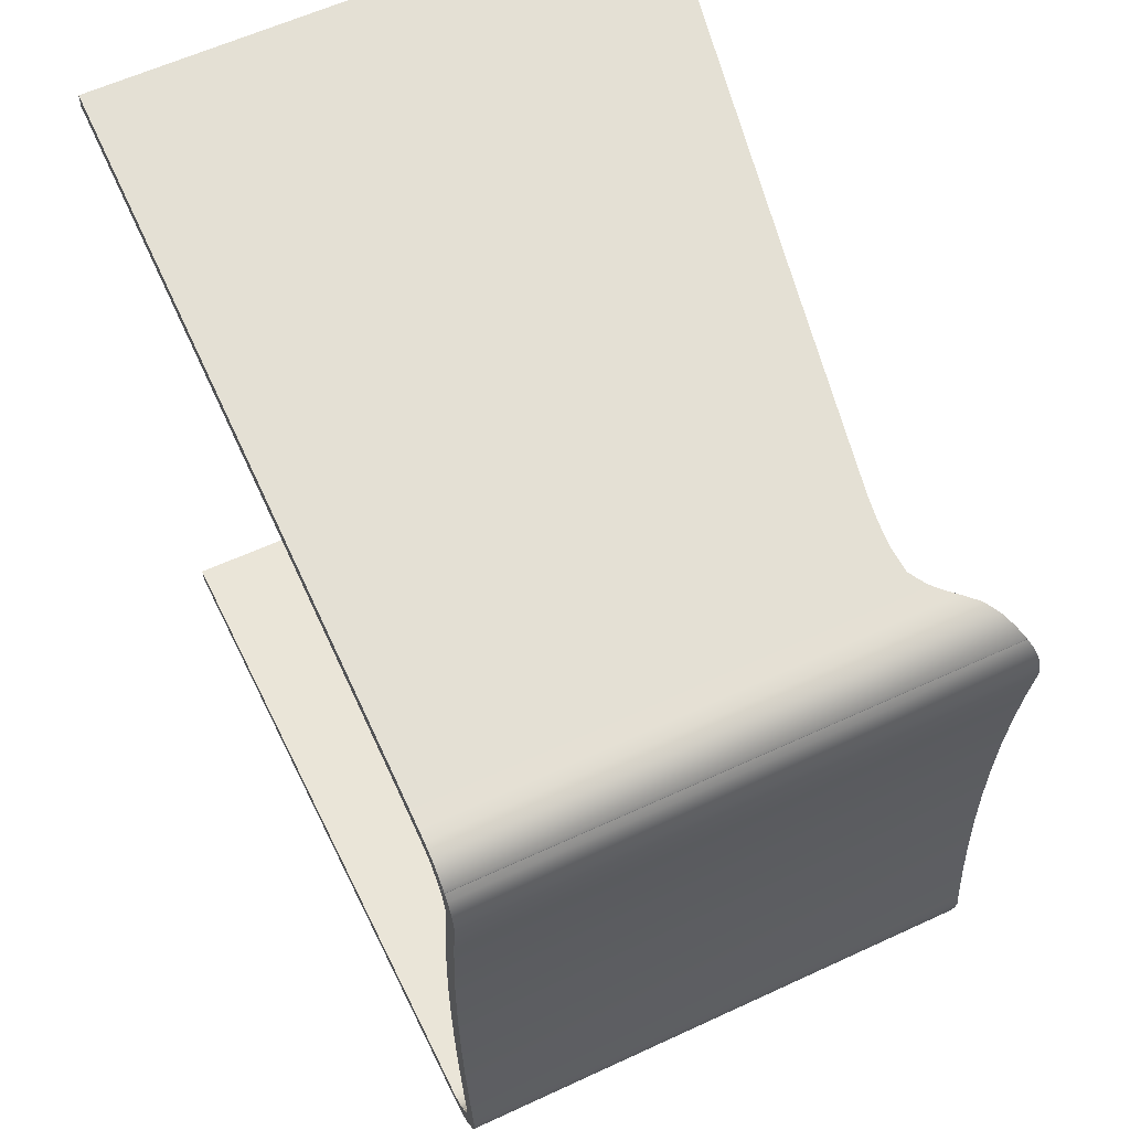
<metadata>
{"format":"obj","ext":"obj","renderer":"f3d","projection":"perspective","resolution":1024,"background":"white","views":[{"elev":60.5,"azim":-25.3,"up":"+Y"}]}
</metadata>
<code>
g left
v -161.7 187.9 7.56
v 13.42 173.2 126.9
v -161.6 173.2 126.9
v 25.73 187.9 7.56
v 71.81 173.2 126.9
v 88.26 187.9 7.56
v 147.4 173.2 126.9
v 169.2 187.9 7.56
v 147.4 183.2 128.1
v 169.2 197.8 8.779
v 71.81 183.2 128.1
v 88.26 197.8 8.779
v 13.42 183.2 128.1
v 25.73 197.8 8.779
v -161.6 183.2 128.1
v -161.7 197.8 8.779
v 1.202 158.6 246.2
v -161.5 158.6 246.2
v 55.48 158.6 246.2
v 125.8 158.6 246.2
v 125.8 168.5 247.4
v 55.48 168.5 247.4
v 1.202 168.5 247.4
v -161.5 168.5 247.4
v -10.79 143.9 365.6
v -161.4 143.9 365.6
v 39.46 143.9 365.6
v 104.5 143.9 365.6
v 104.5 153.9 366.8
v 39.46 153.9 366.8
v -10.79 153.9 366.8
v -161.4 153.9 366.8
v -11.92 142.1 380.3
v -161.4 142.1 380.3
v 37.94 142.1 380.3
v 102.5 142.1 380.3
v 102.5 152.1 381.5
v 37.94 152.1 381.5
v -11.92 152.1 381.5
v -161.4 152.1 381.5
v -12.45 140.3 395
v -161.4 140.3 395
v 37.23 140.3 395
v 101.6 140.3 395
v 101.6 150.2 396.2
v 37.23 150.2 396.2
v -12.45 150.2 396.2
v -161.4 150.2 396.2
v -11.74 138.5 409.7
v -161.4 138.5 409.7
v 38.18 138.5 409.7
v 102.8 138.5 409.7
v 102.8 148.4 411
v 38.18 148.4 411
v -11.74 148.4 411
v -161.4 148.4 411
v -10.13 137.9 414.8
v -161.4 137.9 414.8
v 40.34 137.9 414.8
v 105.7 137.9 414.8
v 105.7 147.8 416
v 40.34 147.8 416
v -10.13 147.8 416
v -161.4 147.8 416
v -8.097 137.3 419.8
v -161.5 137.3 419.8
v 43.06 137.3 419.8
v 109.3 137.3 419.8
v 109.3 147.2 421
v 43.06 147.2 421
v -8.097 147.2 421
v -161.5 147.2 421
v -5.375 136.7 424.9
v -161.5 136.7 424.9
v 46.69 136.7 424.9
v 114.1 136.7 424.9
v 114.1 146.6 426.1
v 46.69 146.6 426.1
v -5.375 146.6 426.1
v -161.5 146.6 426.1
v -1.341 136.1 430.5
v -161.5 136.1 430.5
v 52.08 136.1 430.5
v 121.2 136.1 430.5
v 121.2 146 432.3
v 52.08 146 432.3
v -1.341 146 432.3
v -161.5 146 432.3
v 3.021 135.5 435.9
v -161.6 135.5 435.9
v 57.91 135.5 435.9
v 129 135.5 435.9
v 129 145 439.3
v 57.91 145 439.3
v 3.021 145 439.3
v -161.6 145 439.3
v 6.206 134.4 441.2
v -161.6 134.4 441.2
v 62.17 134.4 441.2
v 134.6 134.4 441.2
v 134.6 142.6 447.1
v 62.17 142.6 447.1
v 6.206 142.6 447.1
v -161.6 142.6 447.1
v 8.586 131.6 445.9
v -161.6 131.6 445.9
v 65.35 131.6 445.9
v 138.8 131.6 445.9
v 138.8 138.3 453.4
v 65.35 138.3 453.4
v 8.586 138.3 453.4
v -161.6 138.3 453.4
v 10.78 127.6 450.1
v -161.6 127.6 450.1
v 68.28 127.6 450.1
v 142.7 127.6 450.1
v 142.7 132.7 458.8
v 68.28 132.7 458.8
v 10.78 132.7 458.8
v -161.6 132.7 458.8
v -161.6 125.3 451.7
v -76.08 125.3 451.7
v 11.67 125.3 451.7
v 40.2 125.3 451.7
v 69.47 125.3 451.7
v 106.4 125.3 451.7
v 144.3 125.3 451.7
v 143.8 127 454.5
v 143.7 130.5 460.1
v 119.8 130.5 460.1
v 69.05 130.5 460.1
v 50.59 130.5 460.1
v 11.36 130.5 460.1
v -44 130.5 460.1
v -161.6 130.5 460.1
v -161.6 128.1 456.3
v -161.6 125.3 451.7
f 1 2 3
f 1 4 2
f 4 5 2
f 4 6 5
f 6 7 5
f 6 8 7
f 8 9 7
f 8 10 9
f 10 11 9
f 10 12 11
f 12 13 11
f 12 14 13
f 14 15 13
f 14 16 15
f 16 3 15
f 16 1 3
f 3 17 18
f 3 2 17
f 2 19 17
f 2 5 19
f 5 20 19
f 5 7 20
f 7 21 20
f 7 9 21
f 9 22 21
f 9 11 22
f 11 23 22
f 11 13 23
f 13 24 23
f 13 15 24
f 15 18 24
f 15 3 18
f 18 25 26
f 18 17 25
f 17 27 25
f 17 19 27
f 19 28 27
f 19 20 28
f 20 29 28
f 20 21 29
f 21 30 29
f 21 22 30
f 22 31 30
f 22 23 31
f 23 32 31
f 23 24 32
f 24 26 32
f 24 18 26
f 26 33 34
f 26 25 33
f 25 35 33
f 25 27 35
f 27 36 35
f 27 28 36
f 28 37 36
f 28 29 37
f 29 38 37
f 29 30 38
f 30 39 38
f 30 31 39
f 31 40 39
f 31 32 40
f 32 34 40
f 32 26 34
f 34 41 42
f 34 33 41
f 33 43 41
f 33 35 43
f 35 44 43
f 35 36 44
f 36 45 44
f 36 37 45
f 37 46 45
f 37 38 46
f 38 47 46
f 38 39 47
f 39 48 47
f 39 40 48
f 40 42 48
f 40 34 42
f 42 49 50
f 42 41 49
f 41 51 49
f 41 43 51
f 43 52 51
f 43 44 52
f 44 53 52
f 44 45 53
f 45 54 53
f 45 46 54
f 46 55 54
f 46 47 55
f 47 56 55
f 47 48 56
f 48 50 56
f 48 42 50
f 50 57 58
f 50 49 57
f 49 59 57
f 49 51 59
f 51 60 59
f 51 52 60
f 52 61 60
f 52 53 61
f 53 62 61
f 53 54 62
f 54 63 62
f 54 55 63
f 55 64 63
f 55 56 64
f 56 58 64
f 56 50 58
f 58 65 66
f 58 57 65
f 57 67 65
f 57 59 67
f 59 68 67
f 59 60 68
f 60 69 68
f 60 61 69
f 61 70 69
f 61 62 70
f 62 71 70
f 62 63 71
f 63 72 71
f 63 64 72
f 64 66 72
f 64 58 66
f 66 73 74
f 66 65 73
f 65 75 73
f 65 67 75
f 67 76 75
f 67 68 76
f 68 77 76
f 68 69 77
f 69 78 77
f 69 70 78
f 70 79 78
f 70 71 79
f 71 80 79
f 71 72 80
f 72 74 80
f 72 66 74
f 74 81 82
f 74 73 81
f 73 83 81
f 73 75 83
f 75 84 83
f 75 76 84
f 76 85 84
f 76 77 85
f 77 86 85
f 77 78 86
f 78 87 86
f 78 79 87
f 79 88 87
f 79 80 88
f 80 82 88
f 80 74 82
f 82 89 90
f 82 81 89
f 81 91 89
f 81 83 91
f 83 92 91
f 83 84 92
f 84 93 92
f 84 85 93
f 85 94 93
f 85 86 94
f 86 95 94
f 86 87 95
f 87 96 95
f 87 88 96
f 88 90 96
f 88 82 90
f 90 97 98
f 90 89 97
f 89 99 97
f 89 91 99
f 91 100 99
f 91 92 100
f 92 101 100
f 92 93 101
f 93 102 101
f 93 94 102
f 94 103 102
f 94 95 103
f 95 104 103
f 95 96 104
f 96 98 104
f 96 90 98
f 98 105 106
f 98 97 105
f 97 107 105
f 97 99 107
f 99 108 107
f 99 100 108
f 100 109 108
f 100 101 109
f 101 110 109
f 101 102 110
f 102 111 110
f 102 103 111
f 103 112 111
f 103 104 112
f 104 106 112
f 104 98 106
f 106 113 114
f 106 105 113
f 105 115 113
f 105 107 115
f 107 116 115
f 107 108 116
f 108 117 116
f 108 109 117
f 109 118 117
f 109 110 118
f 110 119 118
f 110 111 119
f 111 120 119
f 111 112 120
f 112 114 120
f 112 106 114
f 121 114 122
f 123 113 124
f 125 115 126
f 127 116 128
f 129 117 130
f 131 118 132
f 133 119 134
f 135 120 136
f 122 114 113
f 113 123 122
f 124 113 115
f 115 125 124
f 126 115 116
f 116 127 126
f 128 116 117
f 117 129 128
f 130 117 118
f 118 131 130
f 132 118 119
f 119 133 132
f 134 119 120
f 120 135 134
f 136 120 114
f 114 137 136
g right
v 143 -215.2 460.9
v 143 -210.7 455.4
v 143.4 -213.6 460.1
v 143.4 -214.3 461.3
v 78.87 -214.3 461.3
v 68.53 -215.2 460.9
v 68.79 -214.3 461.3
v 18.94 -214.3 461.3
v 10.96 -215.2 460.9
v 11.16 -214.3 461.3
v -138.3 -214.3 461.3
v -161.6 -215.2 460.9
v -161.6 -210.7 455.4
v -161.6 -214.3 461.3
v -148.5 -209.2 452.9
v 8.985 -213.5 450
v -161.6 -213.5 450
v -161.6 -209.2 452.9
v 10.81 -209.2 452.9
v 15.17 -209.2 452.9
v 65.88 -213.5 450
v 68.33 -209.2 452.9
v 73.97 -209.2 452.9
v 139.5 -213.5 450
v 142.8 -209.2 452.9
v 142.9 -209.4 453.3
v 139.5 -221.4 456.3
v 65.88 -221.4 456.3
v 8.985 -221.4 456.3
v -161.6 -221.4 456.3
v 6.305 -217.2 446.1
v -161.6 -217.2 446.1
v 62.3 -217.2 446.1
v 134.8 -217.2 446.1
v 134.8 -226.4 450.3
v 62.3 -226.4 450.3
v 6.305 -226.4 450.3
v -161.6 -226.4 450.3
v 3.187 -219.8 441.2
v -161.6 -219.8 441.2
v 58.14 -219.8 441.2
v 129.3 -219.8 441.2
v 129.3 -229.5 443.7
v 58.14 -229.5 443.7
v 3.187 -229.5 443.7
v -161.6 -229.5 443.7
v -0.1234 -221.5 435.7
v -161.5 -221.5 435.7
v 53.71 -221.5 435.7
v 123.4 -221.5 435.7
v 123.4 -231.4 437.1
v 53.71 -231.4 437.1
v -0.1234 -231.4 437.1
v -161.5 -231.4 437.1
v -5.019 -222.6 427.9
v -161.5 -222.6 427.9
v 47.17 -222.6 427.9
v 114.7 -222.6 427.9
v 114.7 -232.5 429.3
v 47.17 -232.5 429.3
v -5.019 -232.5 429.3
v -161.5 -232.5 429.3
v -9.568 -223.7 420.1
v -161.4 -223.7 420.1
v 41.09 -223.7 420.1
v 106.7 -223.7 420.1
v 106.7 -233.6 421.5
v 41.09 -233.6 421.5
v -9.568 -233.6 421.5
v -161.4 -233.6 421.5
v -12.38 -224.8 412.3
v -161.4 -224.8 412.3
v 37.33 -224.8 412.3
v 101.7 -224.8 412.3
v 101.7 -234.7 413.7
v 37.33 -234.7 413.7
v -12.38 -234.7 413.7
v -161.4 -234.7 413.7
v -12.61 -226.8 398.1
v -161.4 -226.8 398.1
v 37.03 -226.8 398.1
v 101.3 -226.8 398.1
v 101.3 -236.7 399.5
v 37.03 -236.7 399.5
v -12.61 -236.7 399.5
v -161.4 -236.7 399.5
v -12.12 -228.8 383.8
v -161.4 -228.8 383.8
v 37.67 -228.8 383.8
v 102.1 -228.8 383.8
v 102.1 -238.7 385.2
v 37.67 -238.7 385.2
v -12.12 -238.7 385.2
v -161.4 -238.7 385.2
v -11.45 -230.8 369.6
v -161.4 -230.8 369.6
v 38.58 -230.8 369.6
v 103.3 -230.8 369.6
v 103.3 -240.7 371
v 38.58 -240.7 371
v -11.45 -240.7 371
v -161.4 -240.7 371
v 0.6786 -247.2 252.9
v -161.5 -247.2 252.9
v 54.78 -247.2 252.9
v 124.8 -247.2 252.9
v 124.8 -257.1 254.3
v 54.78 -257.1 254.3
v 0.6786 -257.1 254.3
v -161.5 -257.1 254.3
v 13.17 -263.6 136.1
v -161.6 -263.6 136.1
v 71.47 -263.6 136.1
v 147 -263.6 136.1
v 147 -273.5 137.5
v 71.47 -273.5 137.5
v 13.17 -273.5 137.5
v -161.6 -273.5 137.5
v 25.73 -280 19.4
v -161.7 -280 19.4
v 88.26 -280 19.4
v 169.2 -280 19.4
v 169.2 -289.9 20.79
v 88.26 -289.9 20.79
v 25.73 -289.9 20.79
v -161.7 -289.9 20.79
f 138 139 140
f 138 141 142
f 142 143 138
f 143 144 145
f 145 146 143
f 146 147 148
f 148 149 146
f 150 149 151
f 152 153 154
f 154 155 152
f 156 153 152
f 156 157 158
f 158 153 156
f 159 158 157
f 159 160 161
f 161 158 159
f 162 161 160
f 162 163 164
f 164 161 162
f 139 138 164
f 164 163 139
f 138 165 164
f 138 143 165
f 143 166 165
f 143 146 166
f 146 167 166
f 146 149 167
f 149 154 167
f 150 155 154
f 154 149 150
f 154 168 169
f 154 153 168
f 153 170 168
f 153 158 170
f 158 171 170
f 158 161 171
f 161 172 171
f 161 164 172
f 164 173 172
f 164 165 173
f 165 174 173
f 165 166 174
f 166 175 174
f 166 167 175
f 167 169 175
f 167 154 169
f 169 176 177
f 169 168 176
f 168 178 176
f 168 170 178
f 170 179 178
f 170 171 179
f 171 180 179
f 171 172 180
f 172 181 180
f 172 173 181
f 173 182 181
f 173 174 182
f 174 183 182
f 174 175 183
f 175 177 183
f 175 169 177
f 177 184 185
f 177 176 184
f 176 186 184
f 176 178 186
f 178 187 186
f 178 179 187
f 179 188 187
f 179 180 188
f 180 189 188
f 180 181 189
f 181 190 189
f 181 182 190
f 182 191 190
f 182 183 191
f 183 185 191
f 183 177 185
f 185 192 193
f 185 184 192
f 184 194 192
f 184 186 194
f 186 195 194
f 186 187 195
f 187 196 195
f 187 188 196
f 188 197 196
f 188 189 197
f 189 198 197
f 189 190 198
f 190 199 198
f 190 191 199
f 191 193 199
f 191 185 193
f 193 200 201
f 193 192 200
f 192 202 200
f 192 194 202
f 194 203 202
f 194 195 203
f 195 204 203
f 195 196 204
f 196 205 204
f 196 197 205
f 197 206 205
f 197 198 206
f 198 207 206
f 198 199 207
f 199 201 207
f 199 193 201
f 201 208 209
f 201 200 208
f 200 210 208
f 200 202 210
f 202 211 210
f 202 203 211
f 203 212 211
f 203 204 212
f 204 213 212
f 204 205 213
f 205 214 213
f 205 206 214
f 206 215 214
f 206 207 215
f 207 209 215
f 207 201 209
f 209 216 217
f 209 208 216
f 208 218 216
f 208 210 218
f 210 219 218
f 210 211 219
f 211 220 219
f 211 212 220
f 212 221 220
f 212 213 221
f 213 222 221
f 213 214 222
f 214 223 222
f 214 215 223
f 215 217 223
f 215 209 217
f 217 224 225
f 217 216 224
f 216 226 224
f 216 218 226
f 218 227 226
f 218 219 227
f 219 228 227
f 219 220 228
f 220 229 228
f 220 221 229
f 221 230 229
f 221 222 230
f 222 231 230
f 222 223 231
f 223 225 231
f 223 217 225
f 225 232 233
f 225 224 232
f 224 234 232
f 224 226 234
f 226 235 234
f 226 227 235
f 227 236 235
f 227 228 236
f 228 237 236
f 228 229 237
f 229 238 237
f 229 230 238
f 230 239 238
f 230 231 239
f 231 233 239
f 231 225 233
f 233 240 241
f 233 232 240
f 232 242 240
f 232 234 242
f 234 243 242
f 234 235 243
f 235 244 243
f 235 236 244
f 236 245 244
f 236 237 245
f 237 246 245
f 237 238 246
f 238 247 246
f 238 239 247
f 239 241 247
f 239 233 241
f 241 248 249
f 241 240 248
f 240 250 248
f 240 242 250
f 242 251 250
f 242 243 251
f 243 252 251
f 243 244 252
f 244 253 252
f 244 245 253
f 245 254 253
f 245 246 254
f 246 255 254
f 246 247 255
f 247 249 255
f 247 241 249
f 249 256 257
f 249 248 256
f 248 258 256
f 248 250 258
f 250 259 258
f 250 251 259
f 251 260 259
f 251 252 260
f 252 261 260
f 252 253 261
f 253 262 261
f 253 254 262
f 254 263 262
f 254 255 263
f 255 257 263
f 255 249 257
f 141 138 140
f 144 143 142
f 147 146 145
f 151 149 148
g top
v -58.09 124.3 452.4
v 12.6 122.7 454
v -161.6 122.7 454
v -161.6 124.3 452.4
v 11.86 124.3 452.4
v 46.39 124.3 452.4
v 70.71 122.7 454
v 69.72 124.3 452.4
v 114.4 124.3 452.4
v 145.9 122.7 454
v 144.6 124.3 452.4
v 144.1 126.6 455.5
v 145.9 126.5 463.2
v 144 129.9 460.1
v 114.5 129.9 460.1
v 70.71 126.5 463.2
v 69.23 129.9 460.1
v 46.44 129.9 460.1
v 12.6 126.5 463.2
v 11.49 129.9 460.1
v -56.84 129.9 460.1
v -161.6 126.5 463.2
v -161.6 129.9 460.1
v -161.6 126.7 455.7
v 13.86 117.8 456.9
v -161.6 117.8 456.9
v 72.4 117.8 456.9
v 148.2 117.8 456.9
v 148.2 119.7 466.7
v 72.4 119.7 466.7
v 13.86 119.7 466.7
v -161.6 119.7 466.7
v 14.4 112 458.5
v -161.6 112 458.5
v 73.12 112 458.5
v 149.1 112 458.5
v 149.1 112.6 468.5
v 73.12 112.6 468.5
v 14.4 112.6 468.5
v -161.6 112.6 468.5
v 14.56 106.4 459.3
v -161.6 106.4 459.3
v 73.34 106.4 459.3
v 149.4 106.4 459.3
v 149.4 105.5 469.2
v 73.34 105.5 469.2
v 14.56 105.5 469.2
v -161.6 105.5 469.2
v 14.58 74.19 455.7
v -161.6 74.19 455.7
v 73.36 74.19 455.7
v 149.5 74.19 455.7
v 149.5 73.43 465.7
v 73.36 73.43 465.7
v 14.58 73.43 465.7
v -161.6 73.43 465.7
v 14.58 41.87 452.9
v -161.6 41.87 452.9
v 73.36 41.87 452.9
v 149.5 41.87 452.9
v 149.5 41.32 462.9
v 73.36 41.32 462.9
v 14.58 41.32 462.9
v -161.6 41.32 462.9
v 14.58 9.505 451.1
v -161.6 9.505 451.1
v 73.36 9.505 451.1
v 149.5 9.505 451.1
v 149.5 9.179 461.1
v 73.36 9.179 461.1
v 14.58 9.179 461.1
v -161.6 9.179 461.1
v 14.58 -22.89 450.1
v -161.6 -22.89 450.1
v 73.36 -22.89 450.1
v 149.5 -22.89 450.1
v 149.5 -23 460.1
v 73.36 -23 460.1
v 14.58 -23 460.1
v -161.6 -23 460.1
v 14.58 -55.3 450
v -161.6 -55.3 450
v 73.36 -55.3 450
v 149.5 -55.3 450
v 149.5 -55.19 460
v 73.36 -55.19 460
v 14.58 -55.19 460
v -161.6 -55.19 460
v 14.58 -87.7 450.7
v -161.6 -87.7 450.7
v 73.36 -87.7 450.7
v 149.5 -87.7 450.7
v 149.5 -87.37 460.7
v 73.36 -87.37 460.7
v 14.58 -87.37 460.7
v -161.6 -87.37 460.7
v 14.58 -120.1 452.3
v -161.6 -120.1 452.3
v 73.36 -120.1 452.3
v 149.5 -120.1 452.3
v 149.5 -119.5 462.3
v 73.36 -119.5 462.3
v 14.58 -119.5 462.3
v -161.6 -119.5 462.3
v 14.58 -152.4 454.8
v -161.6 -152.4 454.8
v 73.36 -152.4 454.8
v 149.5 -152.4 454.8
v 149.5 -151.6 464.8
v 73.36 -151.6 464.8
v 14.58 -151.6 464.8
v -161.6 -151.6 464.8
v 14.6 -184.7 458.2
v -161.6 -184.7 458.2
v 73.39 -184.7 458.2
v 149.5 -184.7 458.2
v 149.5 -183.7 468.2
v 73.39 -183.7 468.2
v 14.6 -183.7 468.2
v -161.6 -183.7 468.2
v 14.54 -190 459.2
v -161.6 -190 459.2
v 73.31 -190 459.2
v 149.4 -190 459.2
v 149.4 -190.7 469.2
v 73.31 -190.7 469.2
v 14.54 -190.7 469.2
v -161.6 -190.7 469.2
v 14.15 -195.6 459
v -161.6 -195.6 459
v 72.78 -195.6 459
v 148.7 -195.6 459
v 148.7 -197.7 468.8
v 72.78 -197.7 468.8
v 14.15 -197.7 468.8
v -161.6 -197.7 468.8
v 13.43 -200.8 458
v -161.6 -200.8 458
v 71.82 -200.8 458
v 147.4 -200.8 458
v 147.4 -204.6 467.2
v 71.82 -204.6 467.2
v 13.43 -204.6 467.2
v -161.6 -204.6 467.2
v 12.4 -205.6 456
v -161.6 -205.6 456
v 70.45 -205.6 456
v 145.6 -205.6 456
v 145.6 -211 464.1
v 70.45 -211 464.1
v 12.4 -211 464.1
v -161.6 -211 464.1
v 5.794 -209.8 453
v -161.6 -209.8 453
v 11.01 -209.8 453
v 68.59 -209.8 453
v 66.85 -209.8 453
v 143.1 -209.8 453
v 140.9 -209.8 453
v 143.6 -215.4 460.6
v 143.6 -214.1 458.9
v 68.94 -215.4 460.6
v 84.91 -215.4 460.6
v 11.27 -215.4 460.6
v 23.61 -215.4 460.6
v -161.6 -215.4 460.6
v -124.6 -215.4 460.6
v -161.6 -210 453.2
f 264 265 266
f 266 267 264
f 268 265 264
f 268 269 270
f 270 265 268
f 271 270 269
f 271 272 273
f 273 270 271
f 274 273 272
f 274 275 276
f 276 273 274
f 277 276 275
f 277 278 279
f 279 276 277
f 280 279 278
f 280 281 282
f 282 279 280
f 283 282 281
f 283 284 285
f 285 282 283
f 286 285 284
f 286 287 266
f 266 285 286
f 267 266 287
f 266 288 289
f 266 265 288
f 265 290 288
f 265 270 290
f 270 291 290
f 270 273 291
f 273 292 291
f 273 276 292
f 276 293 292
f 276 279 293
f 279 294 293
f 279 282 294
f 282 295 294
f 282 285 295
f 285 289 295
f 285 266 289
f 289 296 297
f 289 288 296
f 288 298 296
f 288 290 298
f 290 299 298
f 290 291 299
f 291 300 299
f 291 292 300
f 292 301 300
f 292 293 301
f 293 302 301
f 293 294 302
f 294 303 302
f 294 295 303
f 295 297 303
f 295 289 297
f 297 304 305
f 297 296 304
f 296 306 304
f 296 298 306
f 298 307 306
f 298 299 307
f 299 308 307
f 299 300 308
f 300 309 308
f 300 301 309
f 301 310 309
f 301 302 310
f 302 311 310
f 302 303 311
f 303 305 311
f 303 297 305
f 305 312 313
f 305 304 312
f 304 314 312
f 304 306 314
f 306 315 314
f 306 307 315
f 307 316 315
f 307 308 316
f 308 317 316
f 308 309 317
f 309 318 317
f 309 310 318
f 310 319 318
f 310 311 319
f 311 313 319
f 311 305 313
f 313 320 321
f 313 312 320
f 312 322 320
f 312 314 322
f 314 323 322
f 314 315 323
f 315 324 323
f 315 316 324
f 316 325 324
f 316 317 325
f 317 326 325
f 317 318 326
f 318 327 326
f 318 319 327
f 319 321 327
f 319 313 321
f 321 328 329
f 321 320 328
f 320 330 328
f 320 322 330
f 322 331 330
f 322 323 331
f 323 332 331
f 323 324 332
f 324 333 332
f 324 325 333
f 325 334 333
f 325 326 334
f 326 335 334
f 326 327 335
f 327 329 335
f 327 321 329
f 329 336 337
f 329 328 336
f 328 338 336
f 328 330 338
f 330 339 338
f 330 331 339
f 331 340 339
f 331 332 340
f 332 341 340
f 332 333 341
f 333 342 341
f 333 334 342
f 334 343 342
f 334 335 343
f 335 337 343
f 335 329 337
f 337 344 345
f 337 336 344
f 336 346 344
f 336 338 346
f 338 347 346
f 338 339 347
f 339 348 347
f 339 340 348
f 340 349 348
f 340 341 349
f 341 350 349
f 341 342 350
f 342 351 350
f 342 343 351
f 343 345 351
f 343 337 345
f 345 352 353
f 345 344 352
f 344 354 352
f 344 346 354
f 346 355 354
f 346 347 355
f 347 356 355
f 347 348 356
f 348 357 356
f 348 349 357
f 349 358 357
f 349 350 358
f 350 359 358
f 350 351 359
f 351 353 359
f 351 345 353
f 353 360 361
f 353 352 360
f 352 362 360
f 352 354 362
f 354 363 362
f 354 355 363
f 355 364 363
f 355 356 364
f 356 365 364
f 356 357 365
f 357 366 365
f 357 358 366
f 358 367 366
f 358 359 367
f 359 361 367
f 359 353 361
f 361 368 369
f 361 360 368
f 360 370 368
f 360 362 370
f 362 371 370
f 362 363 371
f 363 372 371
f 363 364 372
f 364 373 372
f 364 365 373
f 365 374 373
f 365 366 374
f 366 375 374
f 366 367 375
f 367 369 375
f 367 361 369
f 369 376 377
f 369 368 376
f 368 378 376
f 368 370 378
f 370 379 378
f 370 371 379
f 371 380 379
f 371 372 380
f 372 381 380
f 372 373 381
f 373 382 381
f 373 374 382
f 374 383 382
f 374 375 383
f 375 377 383
f 375 369 377
f 377 384 385
f 377 376 384
f 376 386 384
f 376 378 386
f 378 387 386
f 378 379 387
f 379 388 387
f 379 380 388
f 380 389 388
f 380 381 389
f 381 390 389
f 381 382 390
f 382 391 390
f 382 383 391
f 383 385 391
f 383 377 385
f 385 392 393
f 385 384 392
f 384 394 392
f 384 386 394
f 386 395 394
f 386 387 395
f 387 396 395
f 387 388 396
f 388 397 396
f 388 389 397
f 389 398 397
f 389 390 398
f 390 399 398
f 390 391 399
f 391 393 399
f 391 385 393
f 393 400 401
f 393 392 400
f 392 402 400
f 392 394 402
f 394 403 402
f 394 395 403
f 395 404 403
f 395 396 404
f 396 405 404
f 396 397 405
f 397 406 405
f 397 398 406
f 398 407 406
f 398 399 407
f 399 401 407
f 399 393 401
f 401 408 409
f 401 400 408
f 400 410 408
f 400 402 410
f 402 411 410
f 402 403 411
f 403 412 411
f 403 404 412
f 404 413 412
f 404 405 413
f 405 414 413
f 405 406 414
f 406 415 414
f 406 407 415
f 407 409 415
f 407 401 409
f 409 416 417
f 416 409 408
f 408 418 416
f 410 419 420
f 420 408 410
f 411 421 422
f 422 410 411
f 412 423 424
f 424 411 412
f 413 425 426
f 426 412 413
f 414 427 428
f 428 413 414
f 415 429 430
f 430 414 415
f 409 417 431
f 431 415 409
f 418 408 420
f 419 410 422
f 421 411 424
f 423 412 426
f 425 413 428
f 427 414 430
f 429 415 431

</code>
